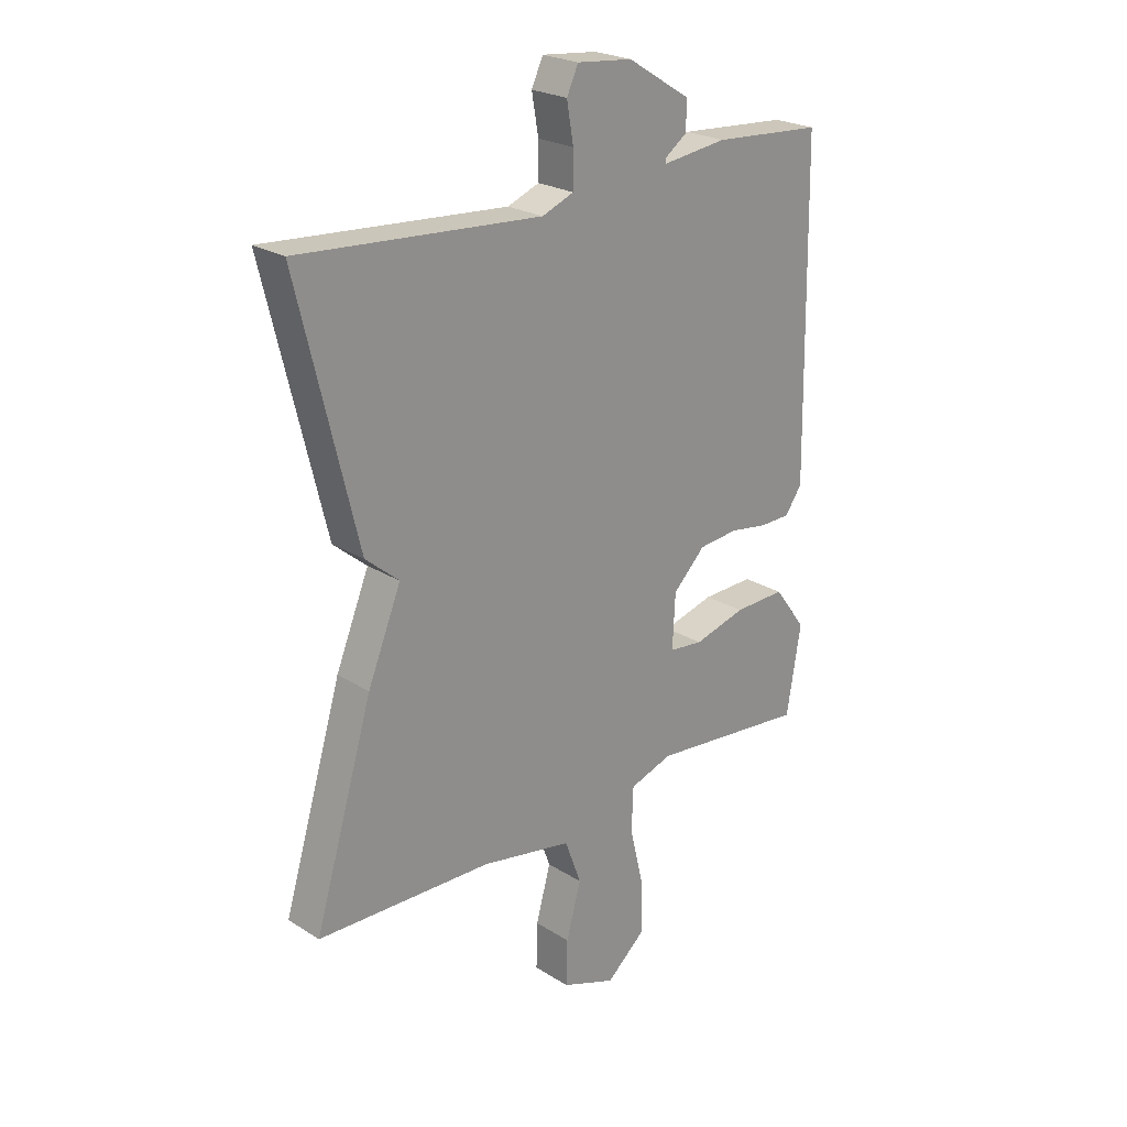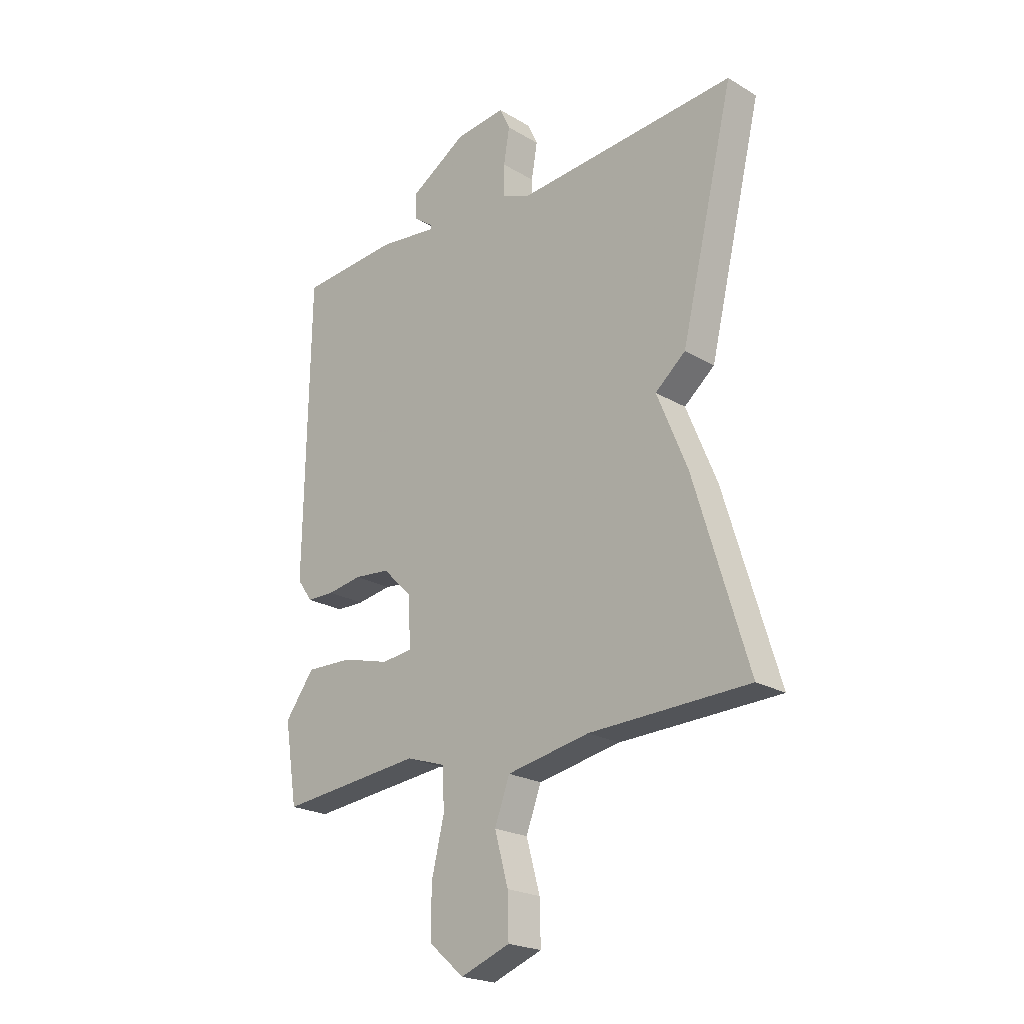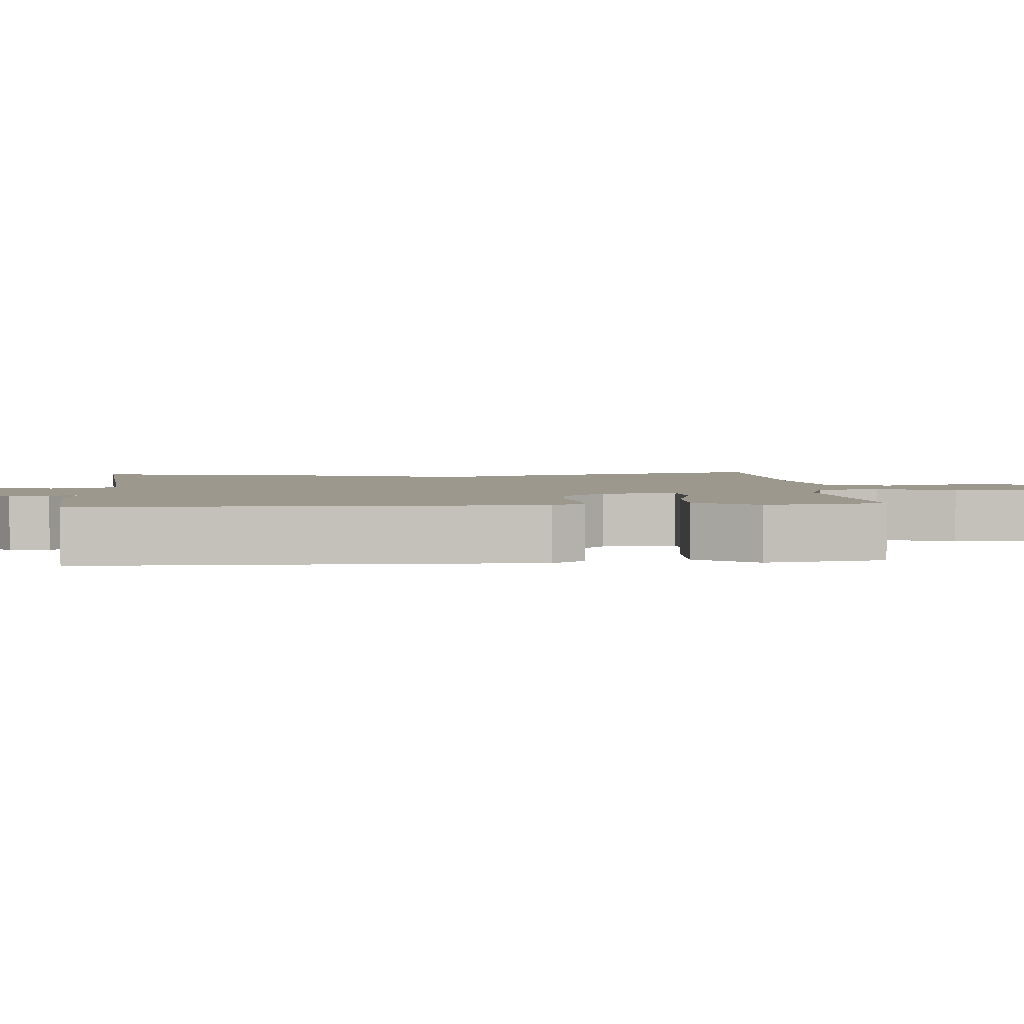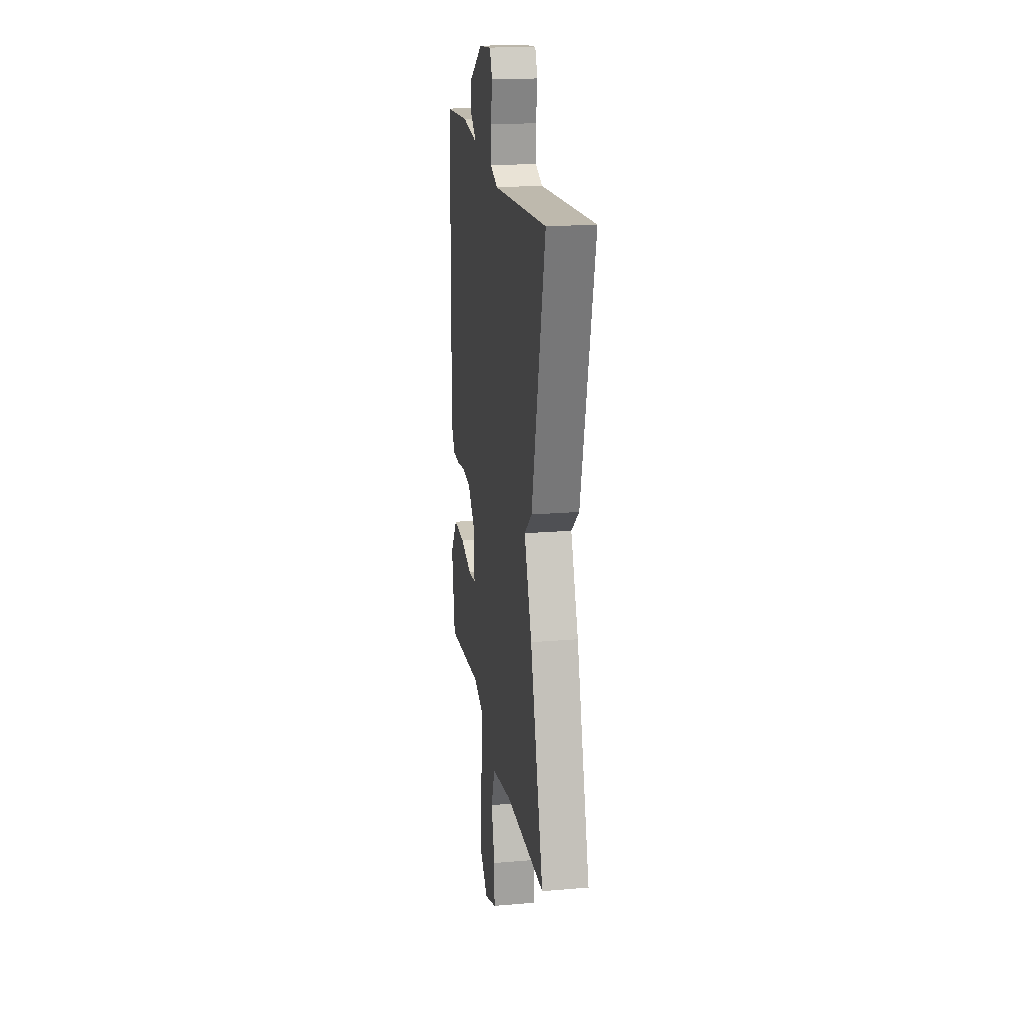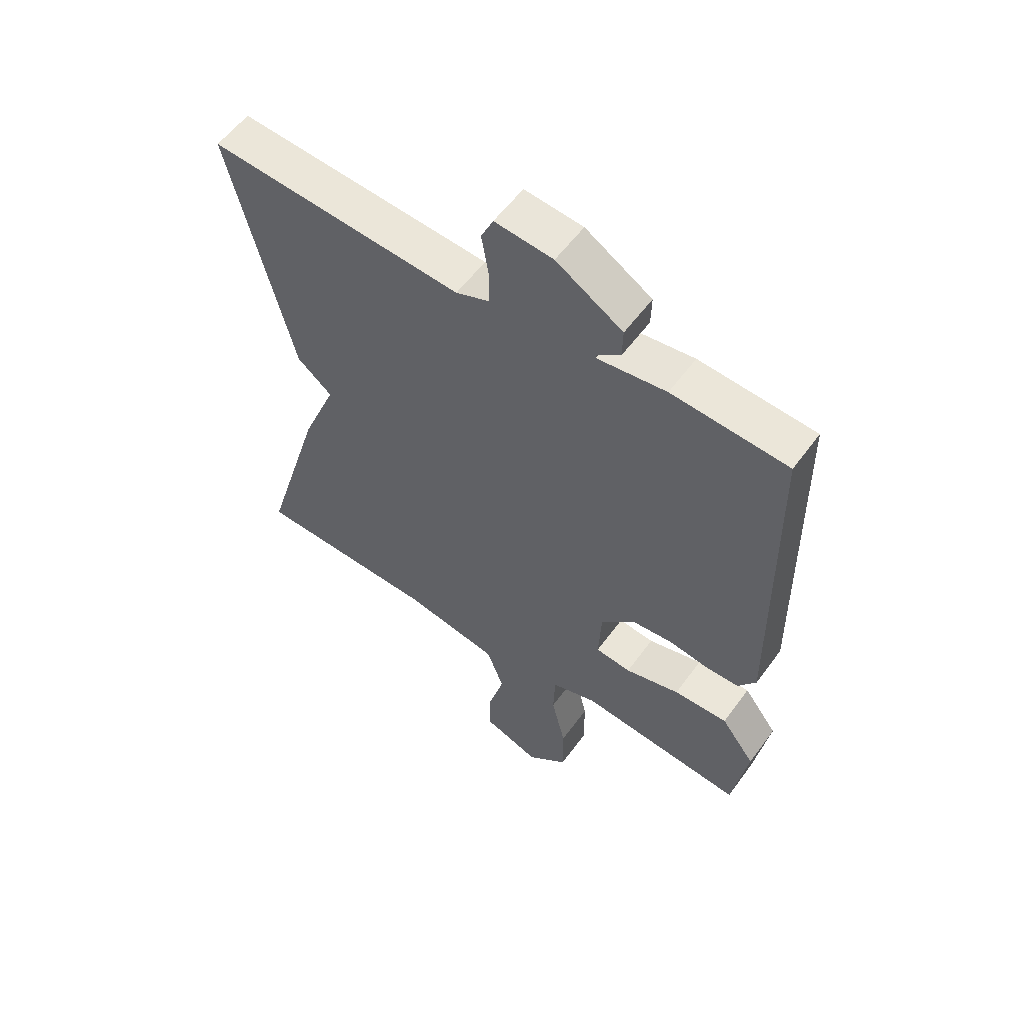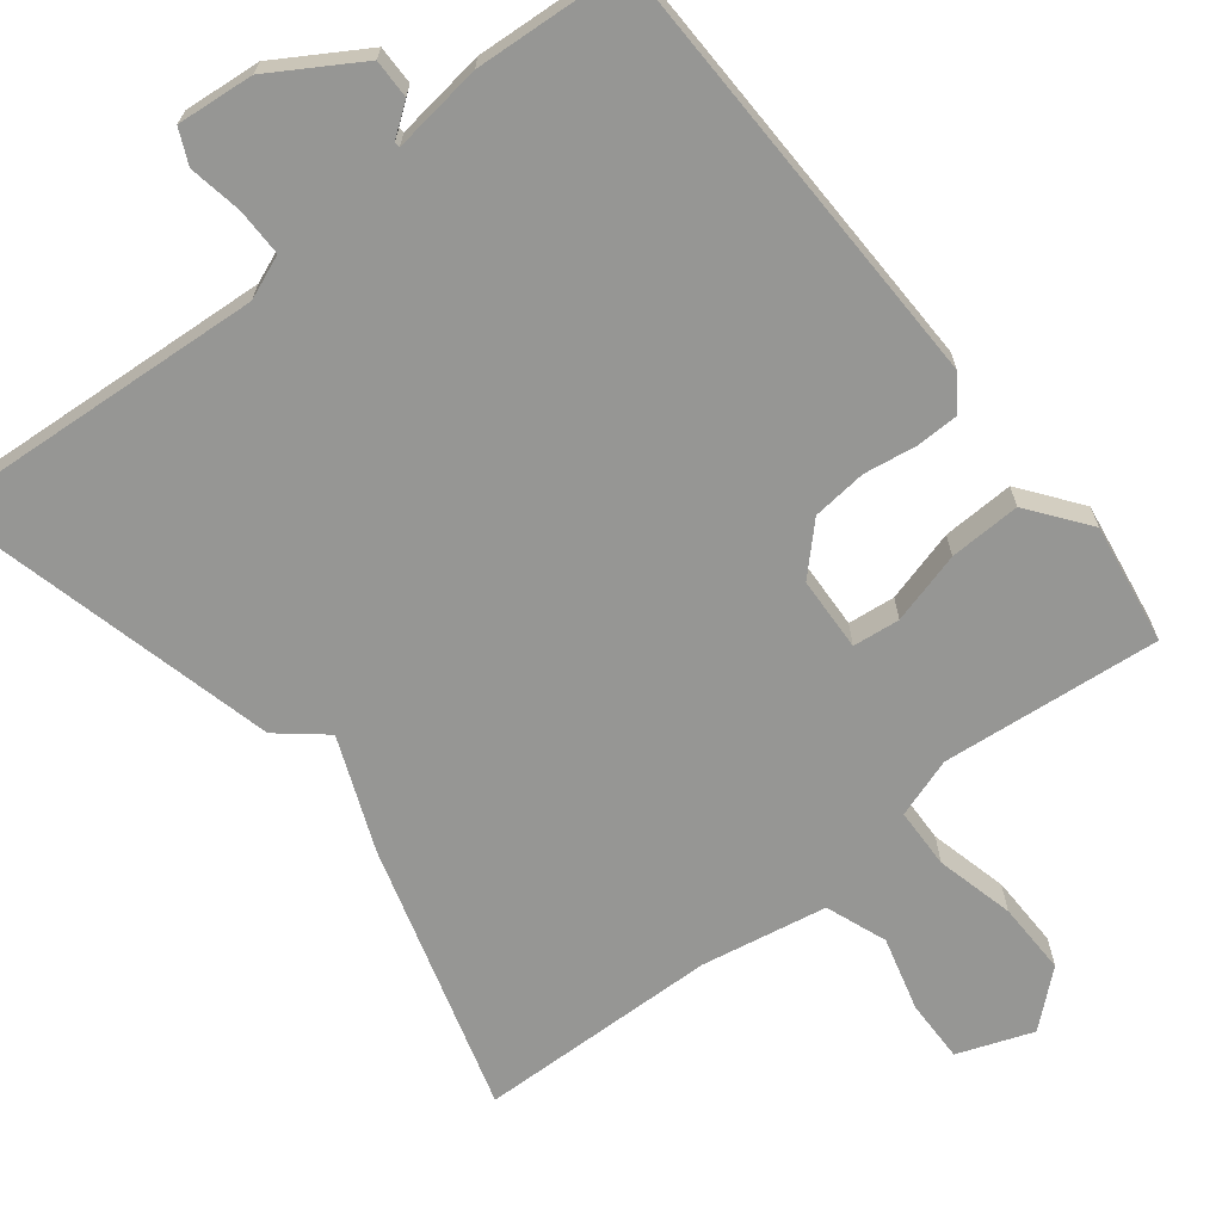
<metadata>
{"format":"obj","ext":"obj","renderer":"f3d","projection":"perspective","resolution":1024,"background":"white","views":[{"elev":23.7,"azim":-43.7,"up":"+Z"},{"elev":-22.2,"azim":-135.6,"up":"+Z"},{"elev":3.1,"azim":84.6,"up":"+Y"},{"elev":19.6,"azim":-98.9,"up":"+Z"},{"elev":56.9,"azim":35.7,"up":"+Z"},{"elev":-67.7,"azim":38.4,"up":"+Y"}]}
</metadata>
<code>
v 0.5 0.07 -0.5
v 0.212 0.07 -0.471
v 0.133 0.07 -0.497
v 0.13 0.07 -0.577
v 0.155 0.07 -0.681
v 0.156 0.07 -0.778
v 0.085 0.07 -0.839
v -0.014 0.07 -0.802
v -0.012 0.07 -0.719
v 0.015 0.07 -0.621
v -0.015 0.07 -0.54
v -0.181 0.07 -0.509
v -0.5 0.07 -0.5
v -0.393 0.07 -0.144
v -0.332 0.07 0.005
v -0.393 0.07 0.056
v -0.5 0.07 0.5
v -0.06 0.07 0.468
v -0.002 0.07 0.491
v -0.002 0.07 0.554
v -0.014 0.07 0.624
v 0.007 0.07 0.669
v 0.108 0.07 0.659
v 0.223 0.07 0.588
v 0.222 0.07 0.537
v 0.181 0.07 0.507
v 0.181 0.07 0.499
v 0.3 0.07 0.514
v 0.5 0.07 0.5
v 0.509 0.07 -0.086
v 0.478 0.07 -0.13
v 0.422 0.07 -0.131
v 0.352 0.07 -0.12
v 0.28 0.07 -0.127
v 0.221 0.07 -0.186
v 0.216 0.07 -0.284
v 0.278 0.07 -0.291
v 0.373 0.07 -0.265
v 0.467 0.07 -0.262
v 0.526 0.07 -0.341
v 0.5 0 -0.5
v 0.212 0 -0.471
v 0.133 0 -0.497
v 0.13 0 -0.577
v 0.155 0 -0.681
v 0.156 0 -0.778
v 0.085 0 -0.839
v -0.014 0 -0.802
v -0.012 0 -0.719
v 0.015 0 -0.621
v -0.015 0 -0.54
v -0.181 0 -0.509
v -0.5 0 -0.5
v -0.393 0 -0.144
v -0.332 0 0.005
v -0.393 0 0.056
v -0.5 0 0.5
v -0.06 0 0.468
v -0.002 0 0.491
v -0.002 0 0.554
v -0.014 0 0.624
v 0.007 0 0.669
v 0.108 0 0.659
v 0.223 0 0.588
v 0.222 0 0.537
v 0.181 0 0.507
v 0.181 0 0.499
v 0.3 0 0.514
v 0.5 0 0.5
v 0.509 0 -0.086
v 0.478 0 -0.13
v 0.422 0 -0.131
v 0.352 0 -0.12
v 0.28 0 -0.127
v 0.221 0 -0.186
v 0.216 0 -0.284
v 0.278 0 -0.291
v 0.373 0 -0.265
v 0.467 0 -0.262
v 0.526 0 -0.341
f 40 1 2
f 39 40 2
f 38 39 2
f 37 38 2
f 36 37 2 3
f 35 36 3
f 31 32 33
f 30 31 33
f 29 30 33
f 28 29 33
f 27 28 33
f 27 33 34
f 24 25 26
f 23 24 26
f 22 23 26
f 21 22 26
f 20 21 26
f 19 20 26 27
f 27 34 35
f 19 27 35
f 18 19 35
f 17 18 35
f 16 17 35
f 15 16 35
f 15 35 3
f 14 15 3
f 13 14 3
f 12 13 3
f 8 9 10
f 7 8 10
f 6 7 10
f 5 6 10
f 4 5 10
f 3 4 10 11
f 3 11 12
f 42 41 80
f 42 80 79
f 42 79 78
f 42 78 77
f 43 42 77 76
f 43 76 75
f 73 72 71
f 73 71 70
f 73 70 69
f 73 69 68
f 73 68 67
f 74 73 67
f 66 65 64
f 66 64 63
f 66 63 62
f 66 62 61
f 66 61 60
f 67 66 60 59
f 75 74 67
f 75 67 59
f 75 59 58
f 75 58 57
f 75 57 56
f 75 56 55
f 43 75 55
f 43 55 54
f 43 54 53
f 43 53 52
f 50 49 48
f 50 48 47
f 50 47 46
f 50 46 45
f 50 45 44
f 51 50 44 43
f 52 51 43
f 1 41 42 2
f 2 42 43 3
f 3 43 44 4
f 4 44 45 5
f 5 45 46 6
f 6 46 47 7
f 7 47 48 8
f 8 48 49 9
f 9 49 50 10
f 10 50 51 11
f 11 51 52 12
f 12 52 53 13
f 13 53 54 14
f 14 54 55 15
f 15 55 56 16
f 16 56 57 17
f 17 57 58 18
f 18 58 59 19
f 19 59 60 20
f 20 60 61 21
f 21 61 62 22
f 22 62 63 23
f 23 63 64 24
f 24 64 65 25
f 25 65 66 26
f 26 66 67 27
f 27 67 68 28
f 28 68 69 29
f 29 69 70 30
f 30 70 71 31
f 31 71 72 32
f 32 72 73 33
f 33 73 74 34
f 34 74 75 35
f 35 75 76 36
f 36 76 77 37
f 37 77 78 38
f 38 78 79 39
f 39 79 80 40
f 40 80 41 1

</code>
